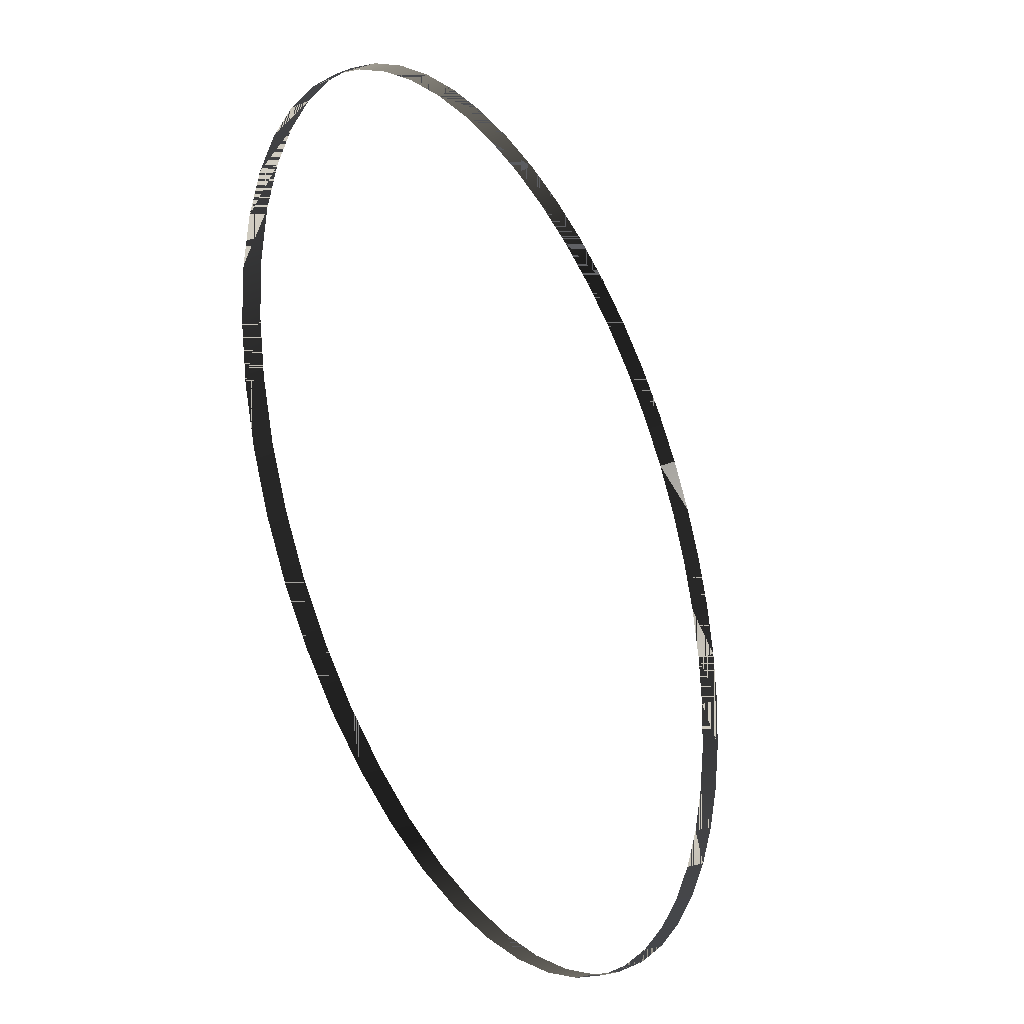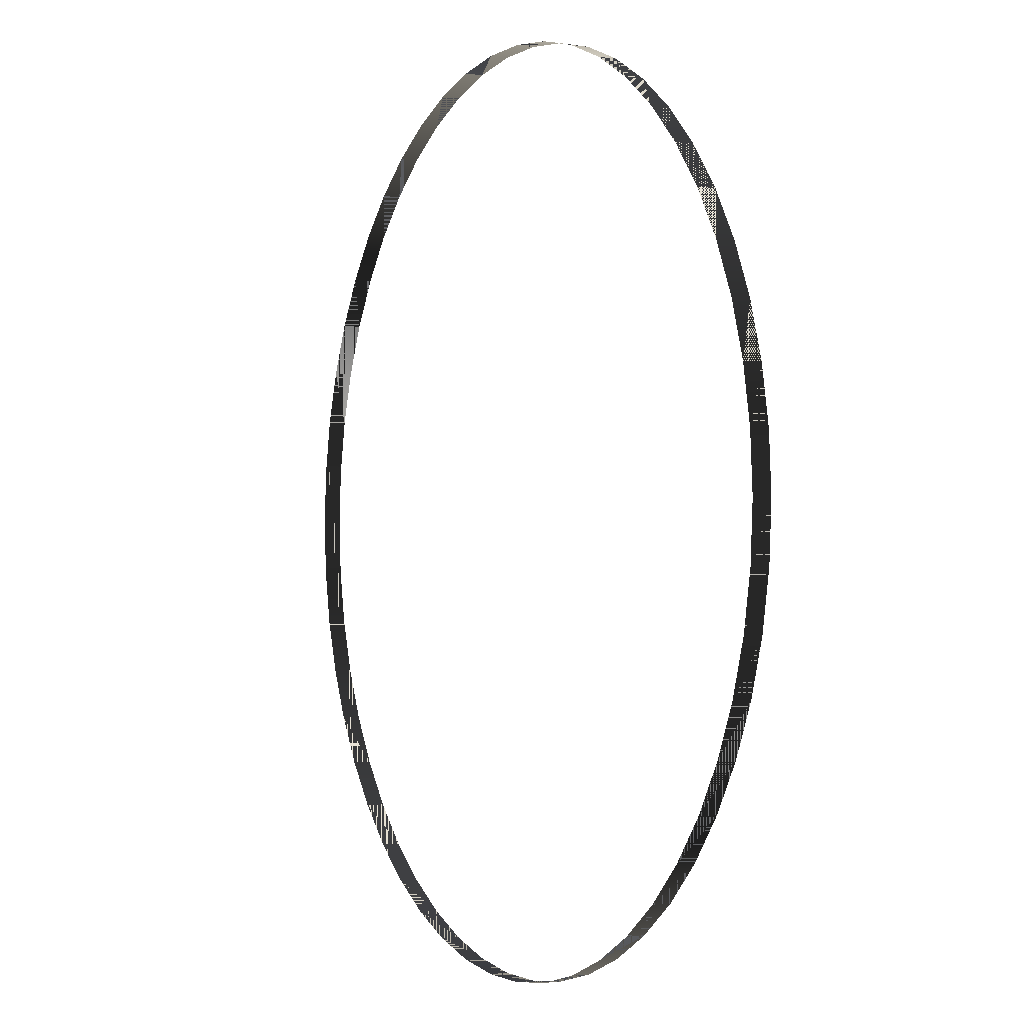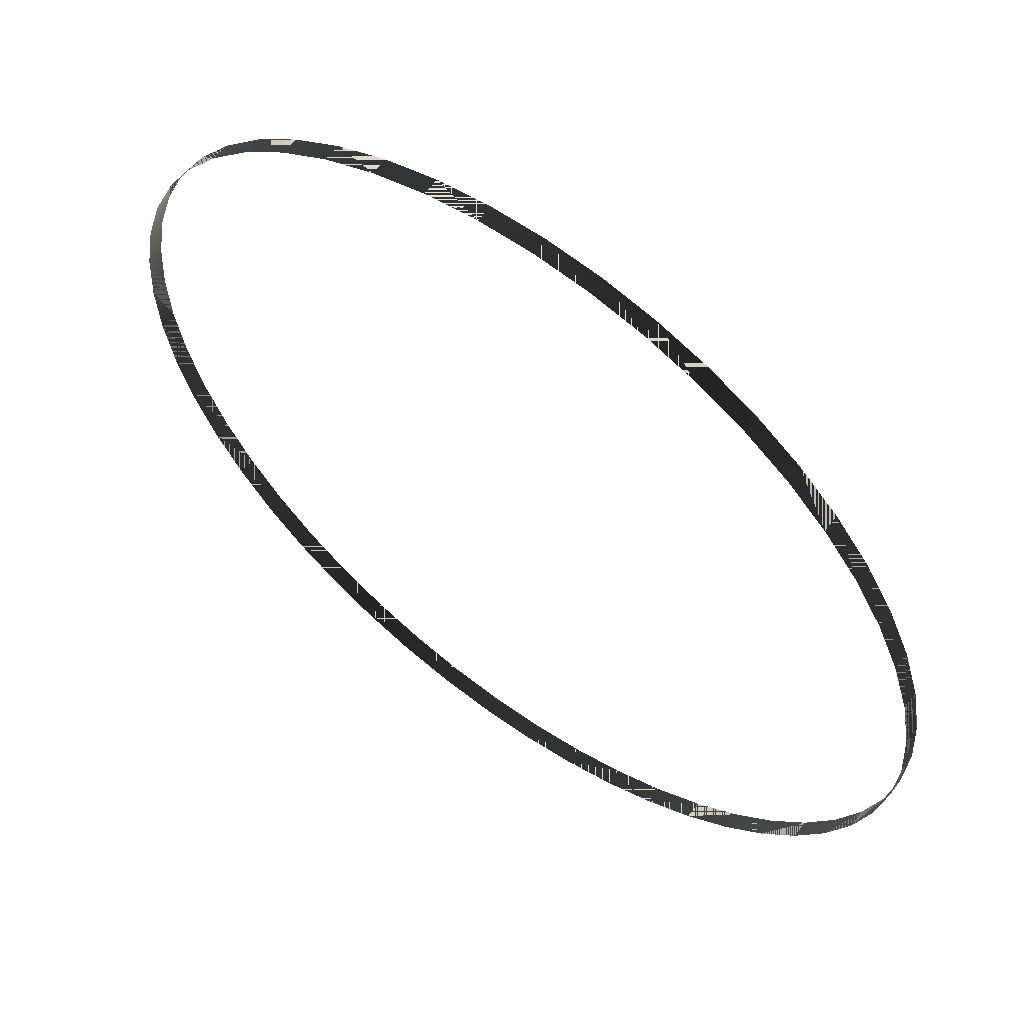
<metadata>
{"format":"obj","ext":"obj","renderer":"f3d","projection":"perspective","resolution":1024,"background":"white","views":[{"elev":-32.1,"azim":118.9,"up":"+Y"},{"elev":-1.7,"azim":63.2,"up":"+Y"},{"elev":59.1,"azim":-143.4,"up":"+Y"}]}
</metadata>
<code>
g
v 0.5 6.123e-19 0.01
v 0.4961 0.06267 0.01
v 0.4843 0.1243 0.01
v 0.4649 0.1841 0.01
v 0.4382 0.2409 0.01
v 0.4045 0.2939 0.01
v 0.3645 0.3423 0.01
v 0.3187 0.3853 0.01
v 0.2679 0.4222 0.01
v 0.2129 0.4524 0.01
v 0.1545 0.4755 0.01
v 0.09369 0.4911 0.01
v 0.0314 0.499 0.01
v -0.0314 0.499 0.01
v -0.09369 0.4911 0.01
v -0.1545 0.4755 0.01
v -0.2129 0.4524 0.01
v -0.2679 0.4222 0.01
v -0.3187 0.3853 0.01
v -0.3645 0.3423 0.01
v -0.4045 0.2939 0.01
v -0.4382 0.2409 0.01
v -0.4649 0.1841 0.01
v -0.4843 0.1243 0.01
v -0.4961 0.06267 0.01
v -0.5 -4.371e-08 0.01
v -0.4961 -0.06267 0.01
v -0.4843 -0.1243 0.01
v -0.4649 -0.1841 0.01
v -0.4382 -0.2409 0.01
v -0.4045 -0.2939 0.01
v -0.3645 -0.3423 0.01
v -0.3187 -0.3853 0.01
v -0.2679 -0.4222 0.01
v -0.2129 -0.4524 0.01
v -0.1545 -0.4755 0.01
v -0.09369 -0.4911 0.01
v -0.0314 -0.499 0.01
v 0.0314 -0.499 0.01
v 0.09369 -0.4911 0.01
v 0.1545 -0.4755 0.01
v 0.2129 -0.4524 0.01
v 0.2679 -0.4222 0.01
v 0.3187 -0.3853 0.01
v 0.3645 -0.3423 0.01
v 0.4045 -0.2939 0.01
v 0.4382 -0.2409 0.01
v 0.4649 -0.1841 0.01
v 0.4843 -0.1243 0.01
v 0.4961 -0.06267 0.01
v 0.5 -6.123e-19 -0.01
v 0.4961 0.06267 -0.01
v 0.4843 0.1243 -0.01
v 0.4649 0.1841 -0.01
v 0.4382 0.2409 -0.01
v 0.4045 0.2939 -0.01
v 0.3645 0.3423 -0.01
v 0.3187 0.3853 -0.01
v 0.2679 0.4222 -0.01
v 0.2129 0.4524 -0.01
v 0.1545 0.4755 -0.01
v 0.09369 0.4911 -0.01
v 0.0314 0.499 -0.01
v -0.0314 0.499 -0.01
v -0.09369 0.4911 -0.01
v -0.1545 0.4755 -0.01
v -0.2129 0.4524 -0.01
v -0.2679 0.4222 -0.01
v -0.3187 0.3853 -0.01
v -0.3645 0.3423 -0.01
v -0.4045 0.2939 -0.01
v -0.4382 0.2409 -0.01
v -0.4649 0.1841 -0.01
v -0.4843 0.1243 -0.01
v -0.4961 0.06267 -0.01
v -0.5 -4.371e-08 -0.01
v -0.4961 -0.06267 -0.01
v -0.4843 -0.1243 -0.01
v -0.4649 -0.1841 -0.01
v -0.4382 -0.2409 -0.01
v -0.4045 -0.2939 -0.01
v -0.3645 -0.3423 -0.01
v -0.3187 -0.3853 -0.01
v -0.2679 -0.4222 -0.01
v -0.2129 -0.4524 -0.01
v -0.1545 -0.4755 -0.01
v -0.09369 -0.4911 -0.01
v -0.0314 -0.499 -0.01
v 0.0314 -0.499 -0.01
v 0.09369 -0.4911 -0.01
v 0.1545 -0.4755 -0.01
v 0.2129 -0.4524 -0.01
v 0.2679 -0.4222 -0.01
v 0.3187 -0.3853 -0.01
v 0.3645 -0.3423 -0.01
v 0.4045 -0.2939 -0.01
v 0.4382 -0.2409 -0.01
v 0.4649 -0.1841 -0.01
v 0.4843 -0.1243 -0.01
v 0.4961 -0.06267 -0.01
v 0.5 6.123e-19 0.01
v 0.4961 0.06267 0.01
v 0.4843 0.1243 0.01
v 0.4649 0.1841 0.01
v 0.4382 0.2409 0.01
v 0.4045 0.2939 0.01
v 0.3645 0.3423 0.01
v 0.3187 0.3853 0.01
v 0.2679 0.4222 0.01
v 0.2129 0.4524 0.01
v 0.1545 0.4755 0.01
v 0.09369 0.4911 0.01
v 0.0314 0.499 0.01
v -0.0314 0.499 0.01
v -0.09369 0.4911 0.01
v -0.1545 0.4755 0.01
v -0.2129 0.4524 0.01
v -0.2679 0.4222 0.01
v -0.3187 0.3853 0.01
v -0.3645 0.3423 0.01
v -0.4045 0.2939 0.01
v -0.4382 0.2409 0.01
v -0.4649 0.1841 0.01
v -0.4843 0.1243 0.01
v -0.4961 0.06267 0.01
v -0.5 -4.371e-08 0.01
v -0.4961 -0.06267 0.01
v -0.4843 -0.1243 0.01
v -0.4649 -0.1841 0.01
v -0.4382 -0.2409 0.01
v -0.4045 -0.2939 0.01
v -0.3645 -0.3423 0.01
v -0.3187 -0.3853 0.01
v -0.2679 -0.4222 0.01
v -0.2129 -0.4524 0.01
v -0.1545 -0.4755 0.01
v -0.09369 -0.4911 0.01
v -0.0314 -0.499 0.01
v 0.0314 -0.499 0.01
v 0.09369 -0.4911 0.01
v 0.1545 -0.4755 0.01
v 0.2129 -0.4524 0.01
v 0.2679 -0.4222 0.01
v 0.3187 -0.3853 0.01
v 0.3645 -0.3423 0.01
v 0.4045 -0.2939 0.01
v 0.4382 -0.2409 0.01
v 0.4649 -0.1841 0.01
v 0.4843 -0.1243 0.01
v 0.4961 -0.06267 0.01
v 0.5 -6.123e-19 -0.01
v 0.4961 0.06267 -0.01
v 0.4843 0.1243 -0.01
v 0.4649 0.1841 -0.01
v 0.4382 0.2409 -0.01
v 0.4045 0.2939 -0.01
v 0.3645 0.3423 -0.01
v 0.3187 0.3853 -0.01
v 0.2679 0.4222 -0.01
v 0.2129 0.4524 -0.01
v 0.1545 0.4755 -0.01
v 0.09369 0.4911 -0.01
v 0.0314 0.499 -0.01
v -0.0314 0.499 -0.01
v -0.09369 0.4911 -0.01
v -0.1545 0.4755 -0.01
v -0.2129 0.4524 -0.01
v -0.2679 0.4222 -0.01
v -0.3187 0.3853 -0.01
v -0.3645 0.3423 -0.01
v -0.4045 0.2939 -0.01
v -0.4382 0.2409 -0.01
v -0.4649 0.1841 -0.01
v -0.4843 0.1243 -0.01
v -0.4961 0.06267 -0.01
v -0.5 -4.371e-08 -0.01
v -0.4961 -0.06267 -0.01
v -0.4843 -0.1243 -0.01
v -0.4649 -0.1841 -0.01
v -0.4382 -0.2409 -0.01
v -0.4045 -0.2939 -0.01
v -0.3645 -0.3423 -0.01
v -0.3187 -0.3853 -0.01
v -0.2679 -0.4222 -0.01
v -0.2129 -0.4524 -0.01
v -0.1545 -0.4755 -0.01
v -0.09369 -0.4911 -0.01
v -0.0314 -0.499 -0.01
v 0.0314 -0.499 -0.01
v 0.09369 -0.4911 -0.01
v 0.1545 -0.4755 -0.01
v 0.2129 -0.4524 -0.01
v 0.2679 -0.4222 -0.01
v 0.3187 -0.3853 -0.01
v 0.3645 -0.3423 -0.01
v 0.4045 -0.2939 -0.01
v 0.4382 -0.2409 -0.01
v 0.4649 -0.1841 -0.01
v 0.4843 -0.1243 -0.01
v 0.4961 -0.06267 -0.01
g Circle
f 1 51 52 2
f 2 52 53 3
f 3 53 54 4
f 4 54 55 5
f 5 55 56 6
f 6 56 57 7
f 7 57 58 8
f 8 58 59 9
f 9 59 60 10
f 10 60 61 11
f 11 61 62 12
f 12 62 63 13
f 13 63 64 14
f 14 64 65 15
f 15 65 66 16
f 16 66 67 17
f 17 67 68 18
f 18 68 69 19
f 19 69 70 20
f 20 70 71 21
f 21 71 72 22
f 22 72 73 23
f 23 73 74 24
f 24 74 75 25
f 25 75 76 26
f 26 76 77 27
f 27 77 78 28
f 28 78 79 29
f 29 79 80 30
f 30 80 81 31
f 31 81 82 32
f 32 82 83 33
f 33 83 84 34
f 34 84 85 35
f 35 85 86 36
f 36 86 87 37
f 37 87 88 38
f 38 88 89 39
f 39 89 90 40
f 40 90 91 41
f 41 91 92 42
f 42 92 93 43
f 43 93 94 44
f 44 94 95 45
f 45 95 96 46
f 46 96 97 47
f 47 97 98 48
f 48 98 99 49
f 49 99 100 50
f 50 100 51 1
f 101 102 152 151
f 102 103 153 152
f 103 104 154 153
f 104 105 155 154
f 105 106 156 155
f 106 107 157 156
f 107 108 158 157
f 108 109 159 158
f 109 110 160 159
f 110 111 161 160
f 111 112 162 161
f 112 113 163 162
f 113 114 164 163
f 114 115 165 164
f 115 116 166 165
f 116 117 167 166
f 117 118 168 167
f 118 119 169 168
f 119 120 170 169
f 120 121 171 170
f 121 122 172 171
f 122 123 173 172
f 123 124 174 173
f 124 125 175 174
f 125 126 176 175
f 126 127 177 176
f 127 128 178 177
f 128 129 179 178
f 129 130 180 179
f 130 131 181 180
f 131 132 182 181
f 132 133 183 182
f 133 134 184 183
f 134 135 185 184
f 135 136 186 185
f 136 137 187 186
f 137 138 188 187
f 138 139 189 188
f 139 140 190 189
f 140 141 191 190
f 141 142 192 191
f 142 143 193 192
f 143 144 194 193
f 144 145 195 194
f 145 146 196 195
f 146 147 197 196
f 147 148 198 197
f 148 149 199 198
f 149 150 200 199
f 150 101 151 200

</code>
